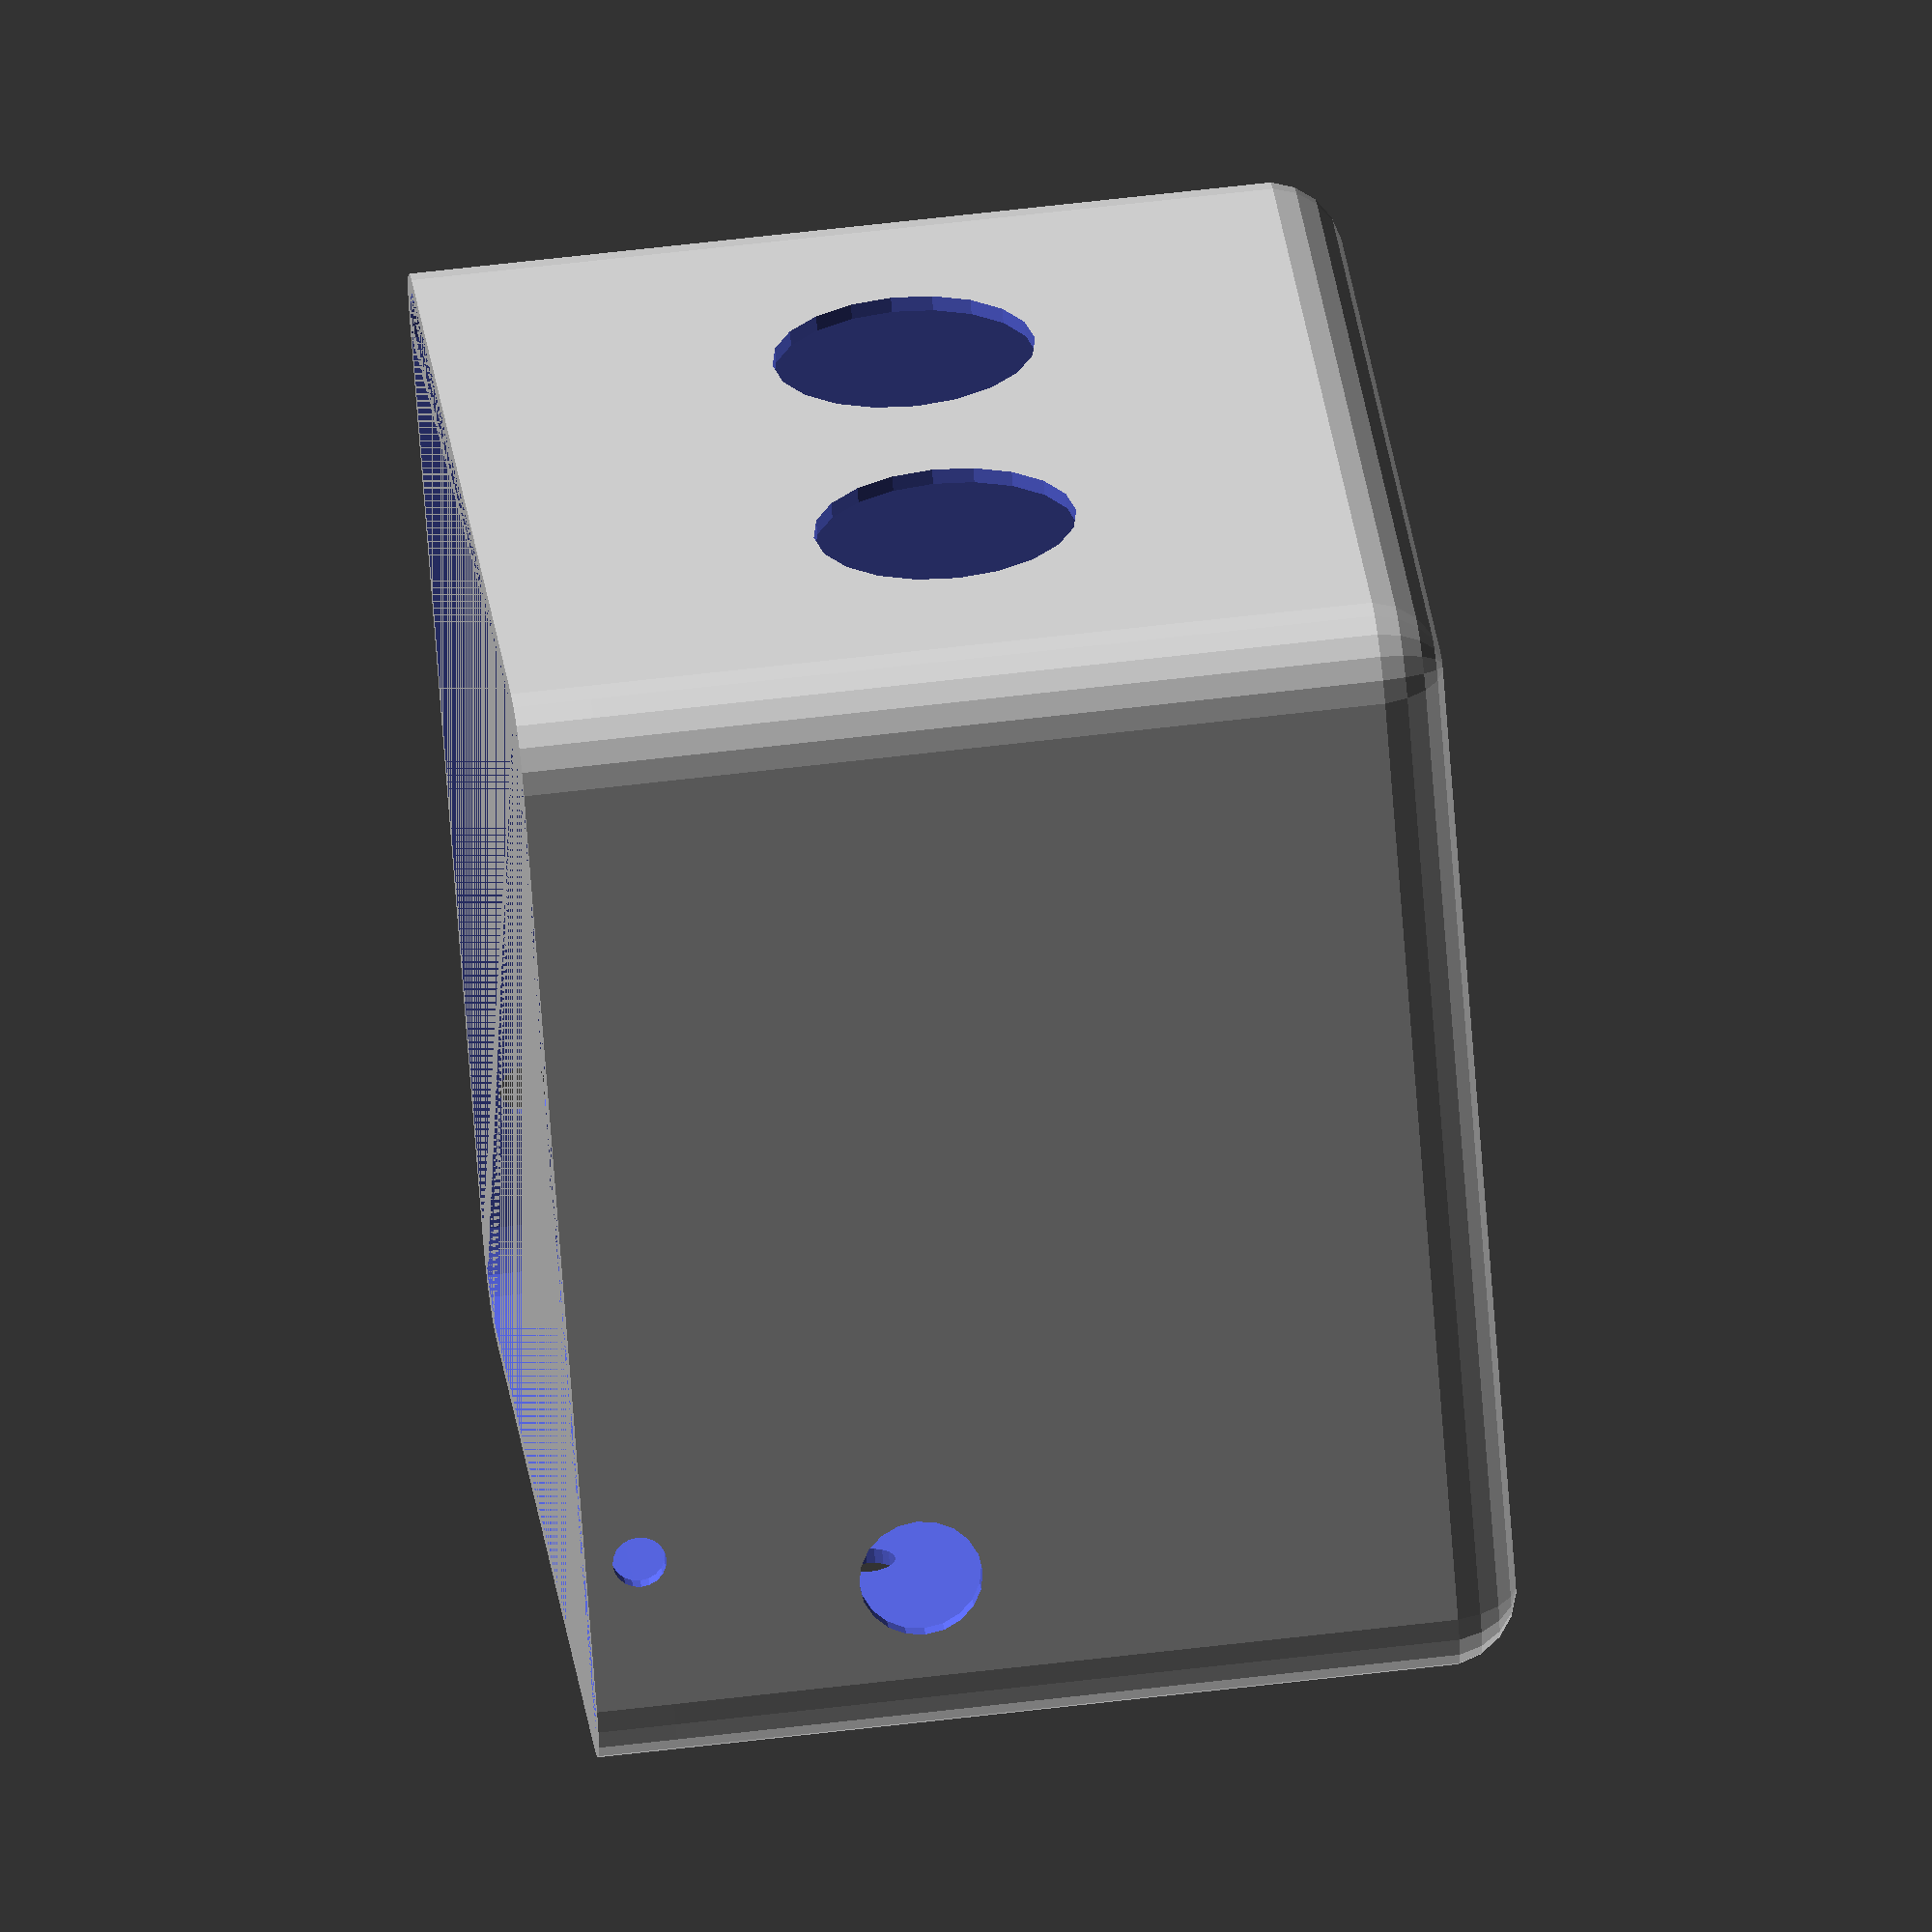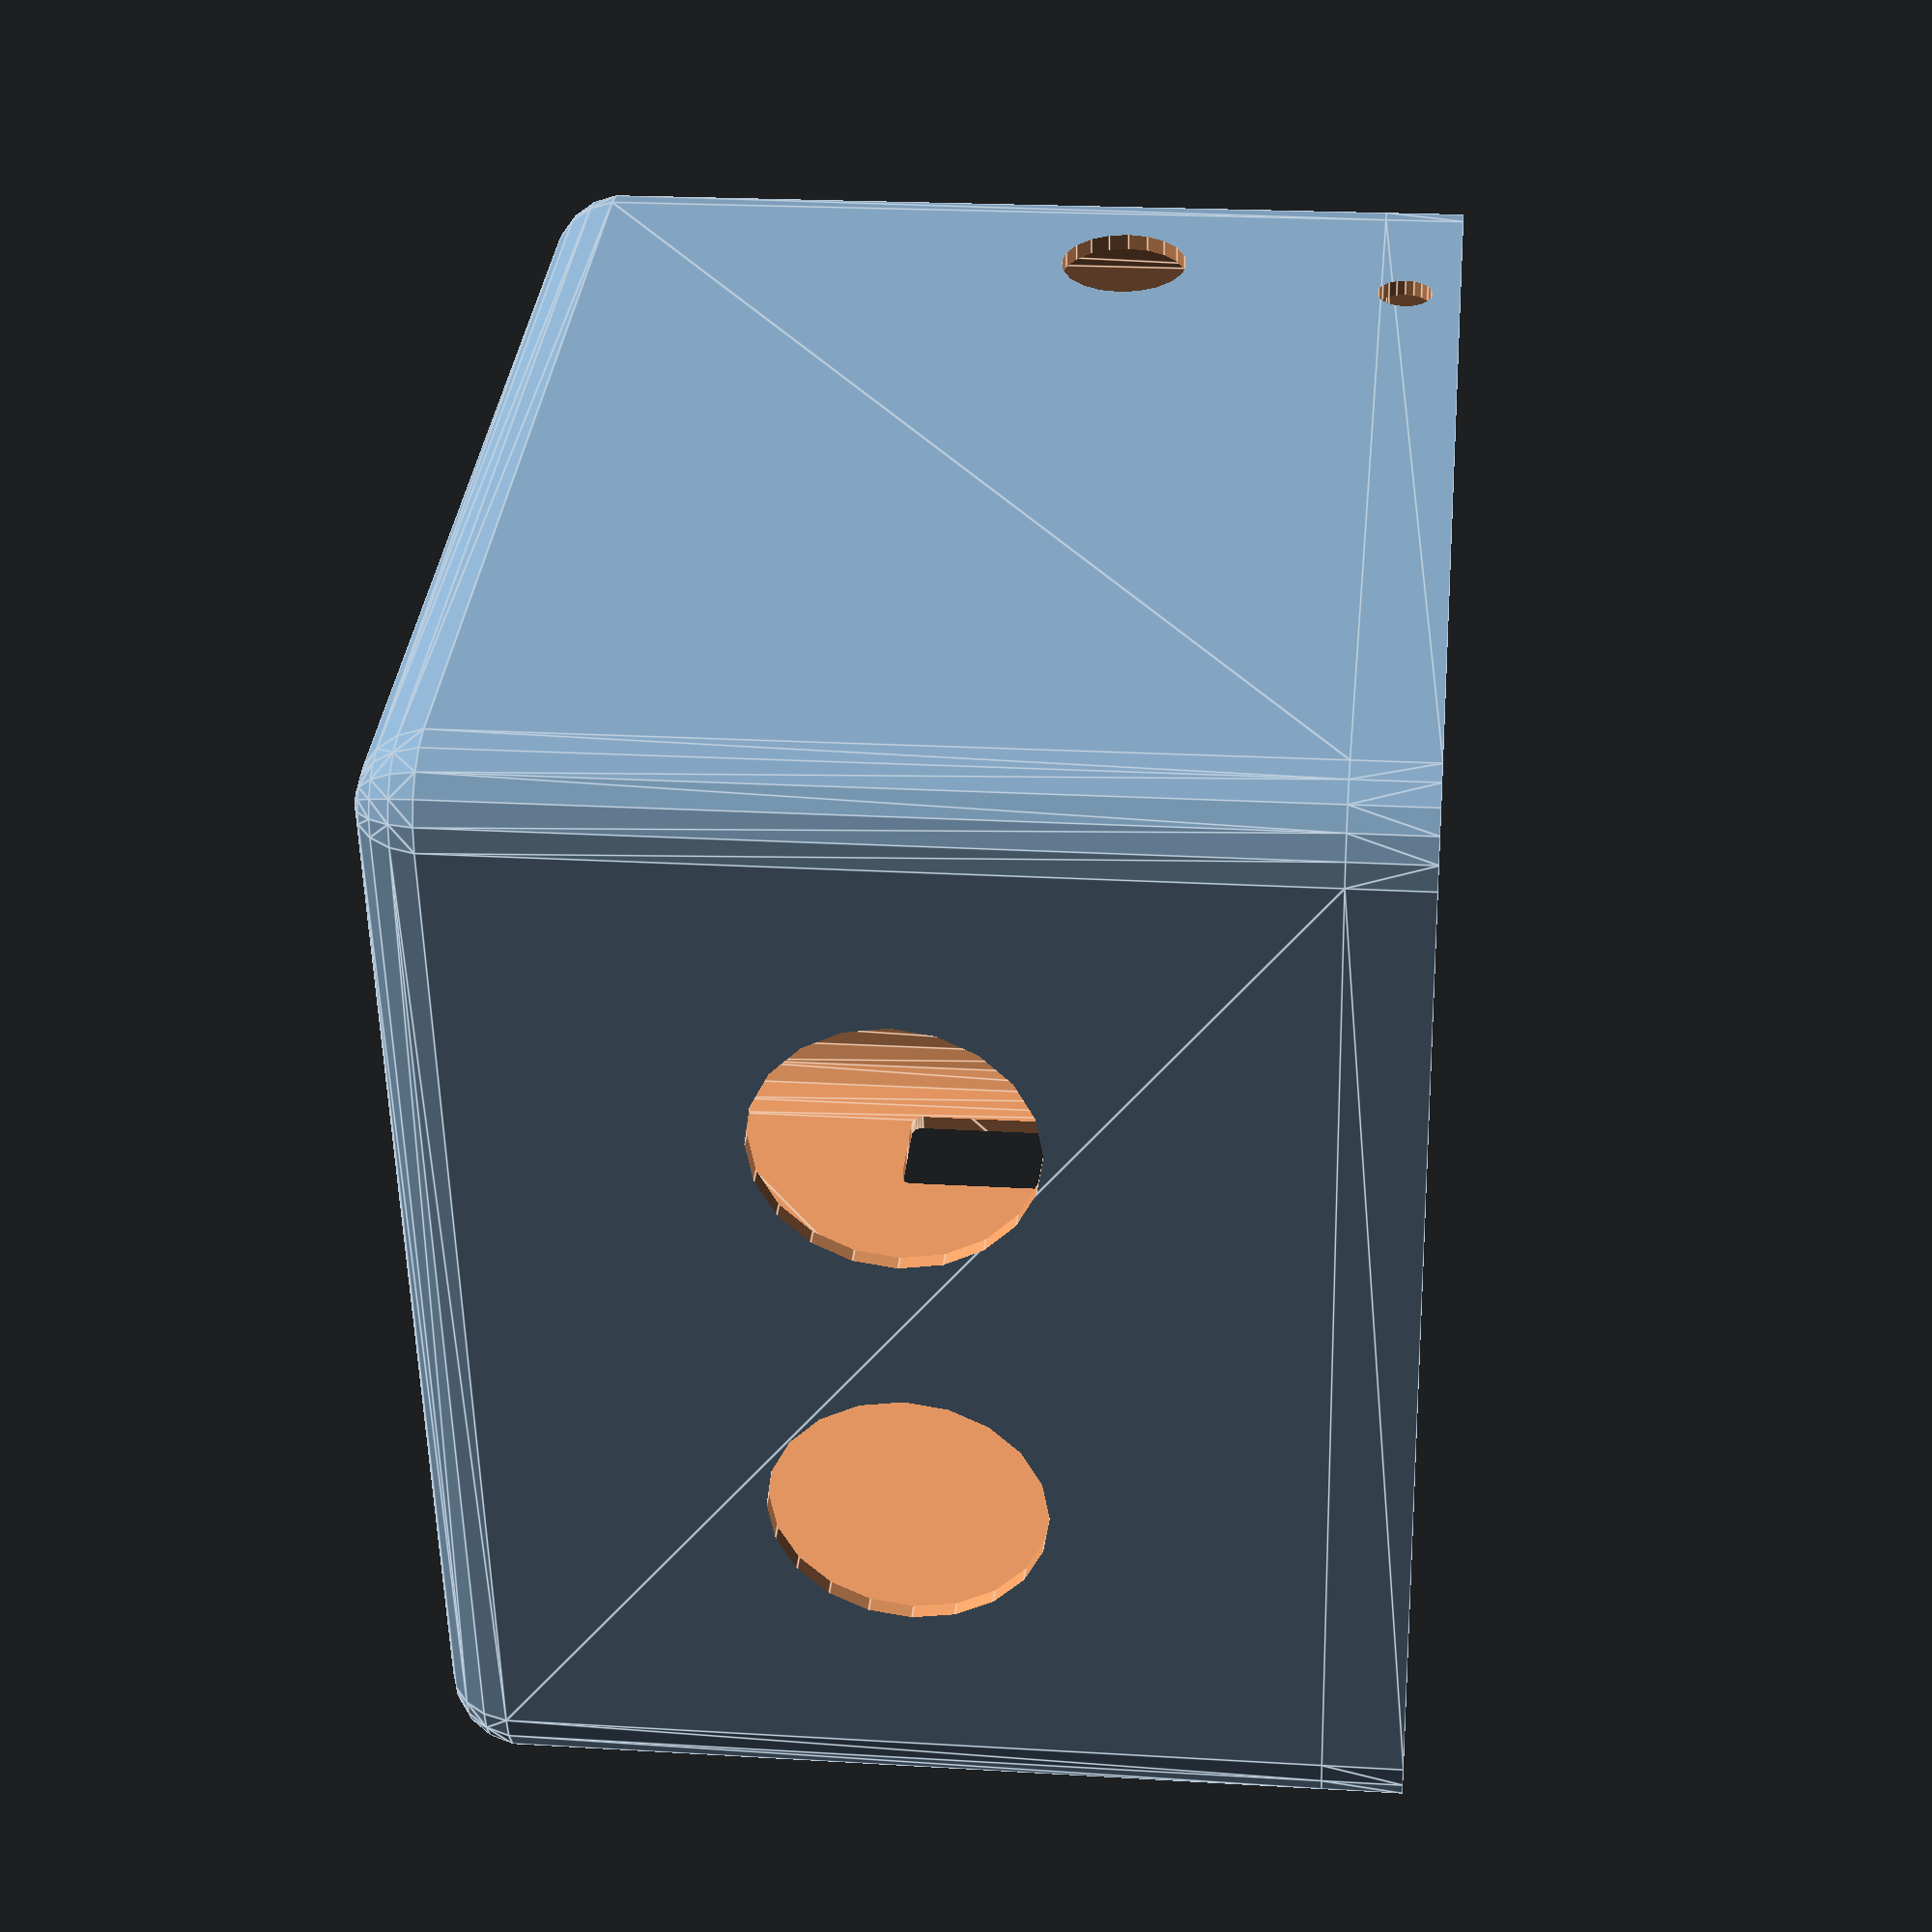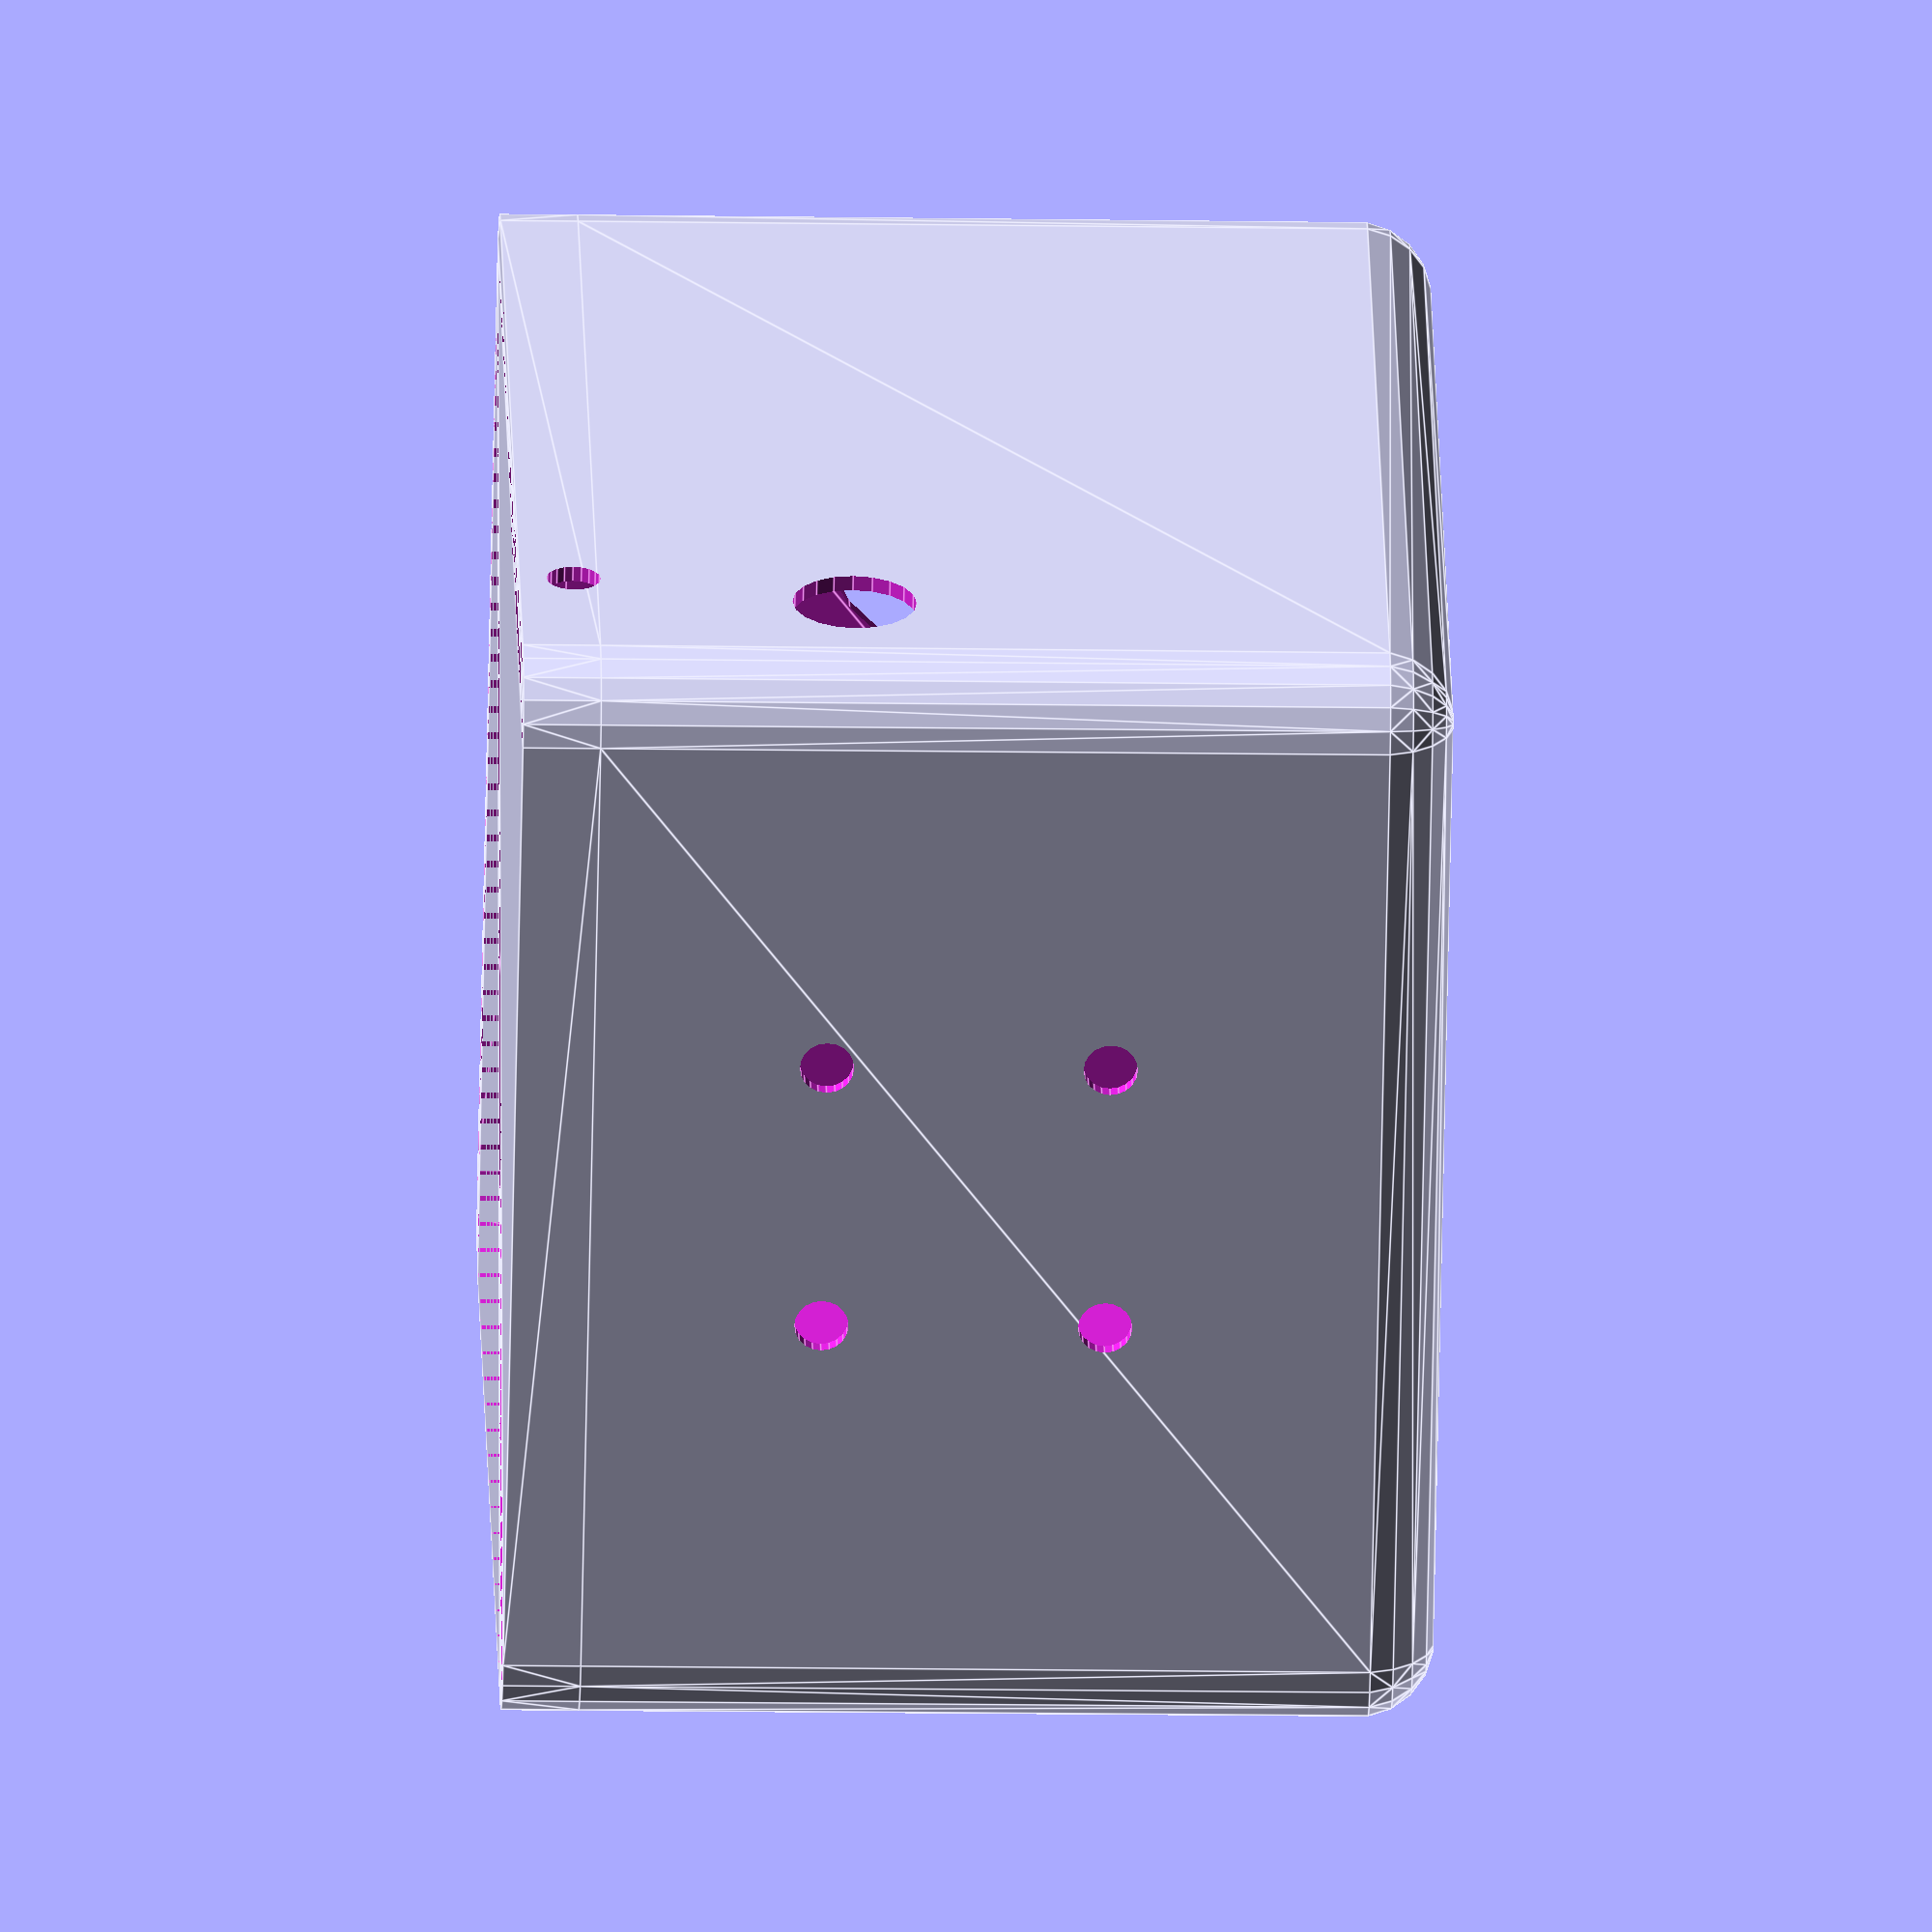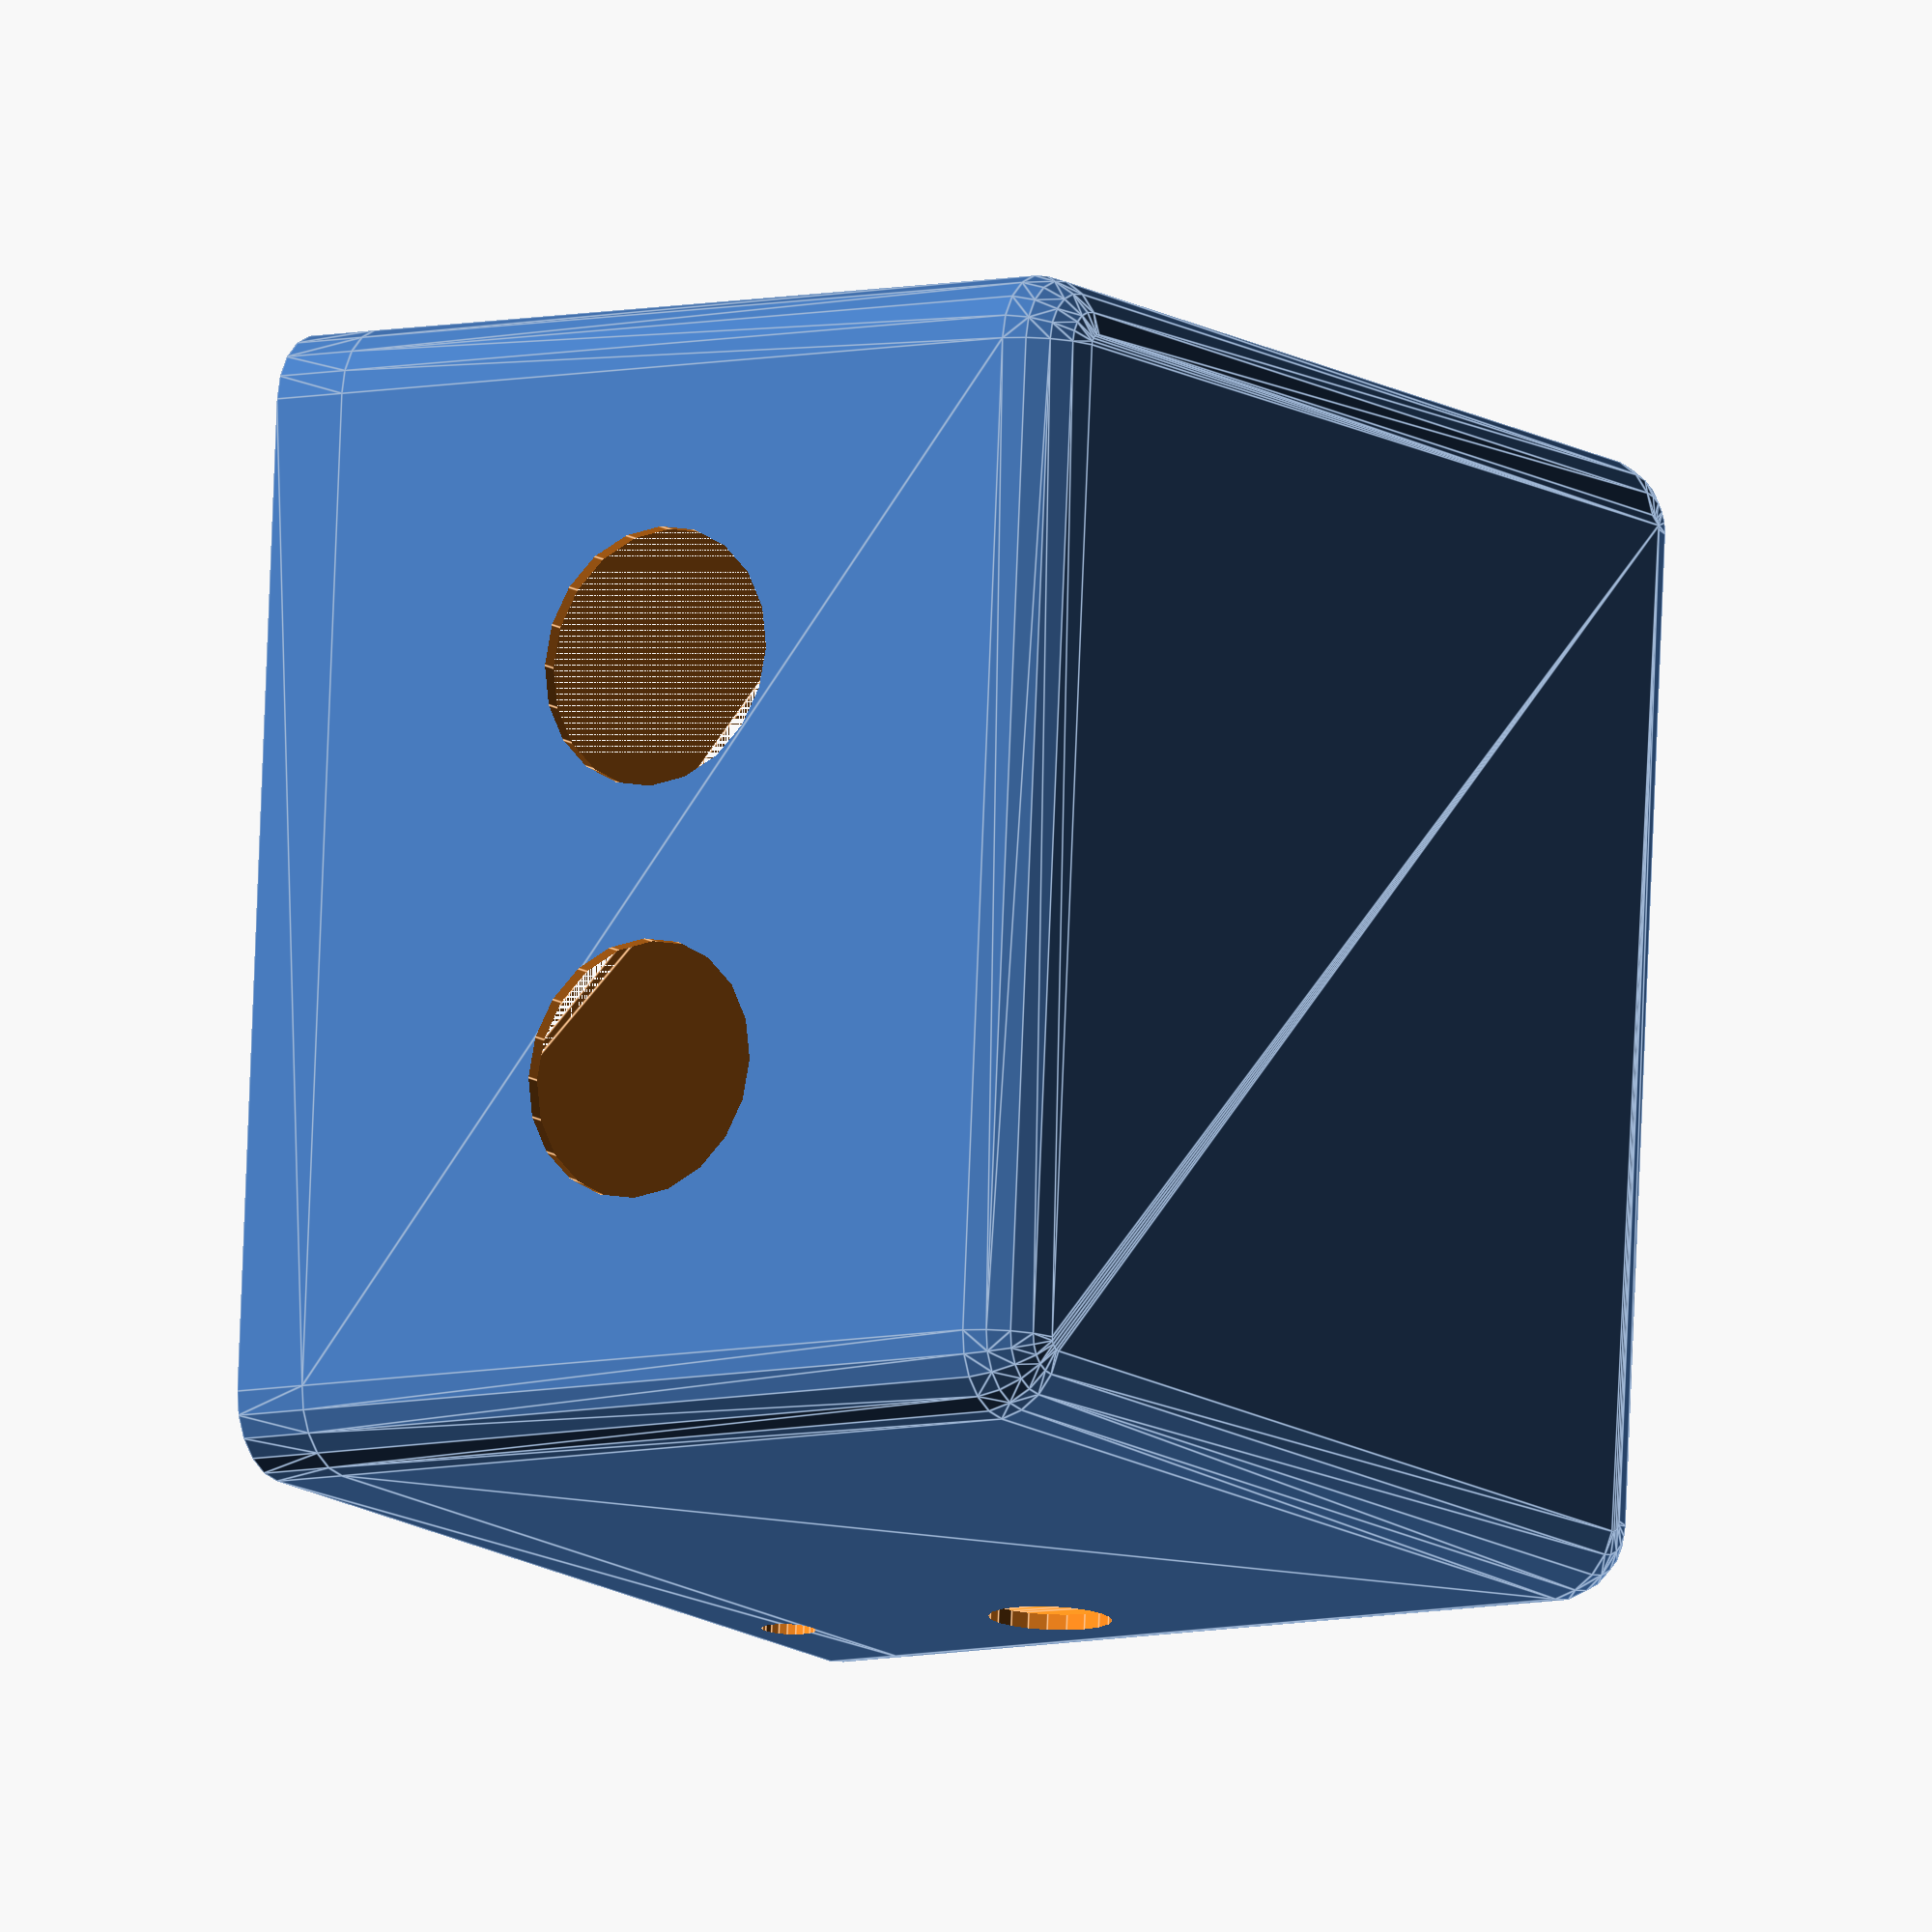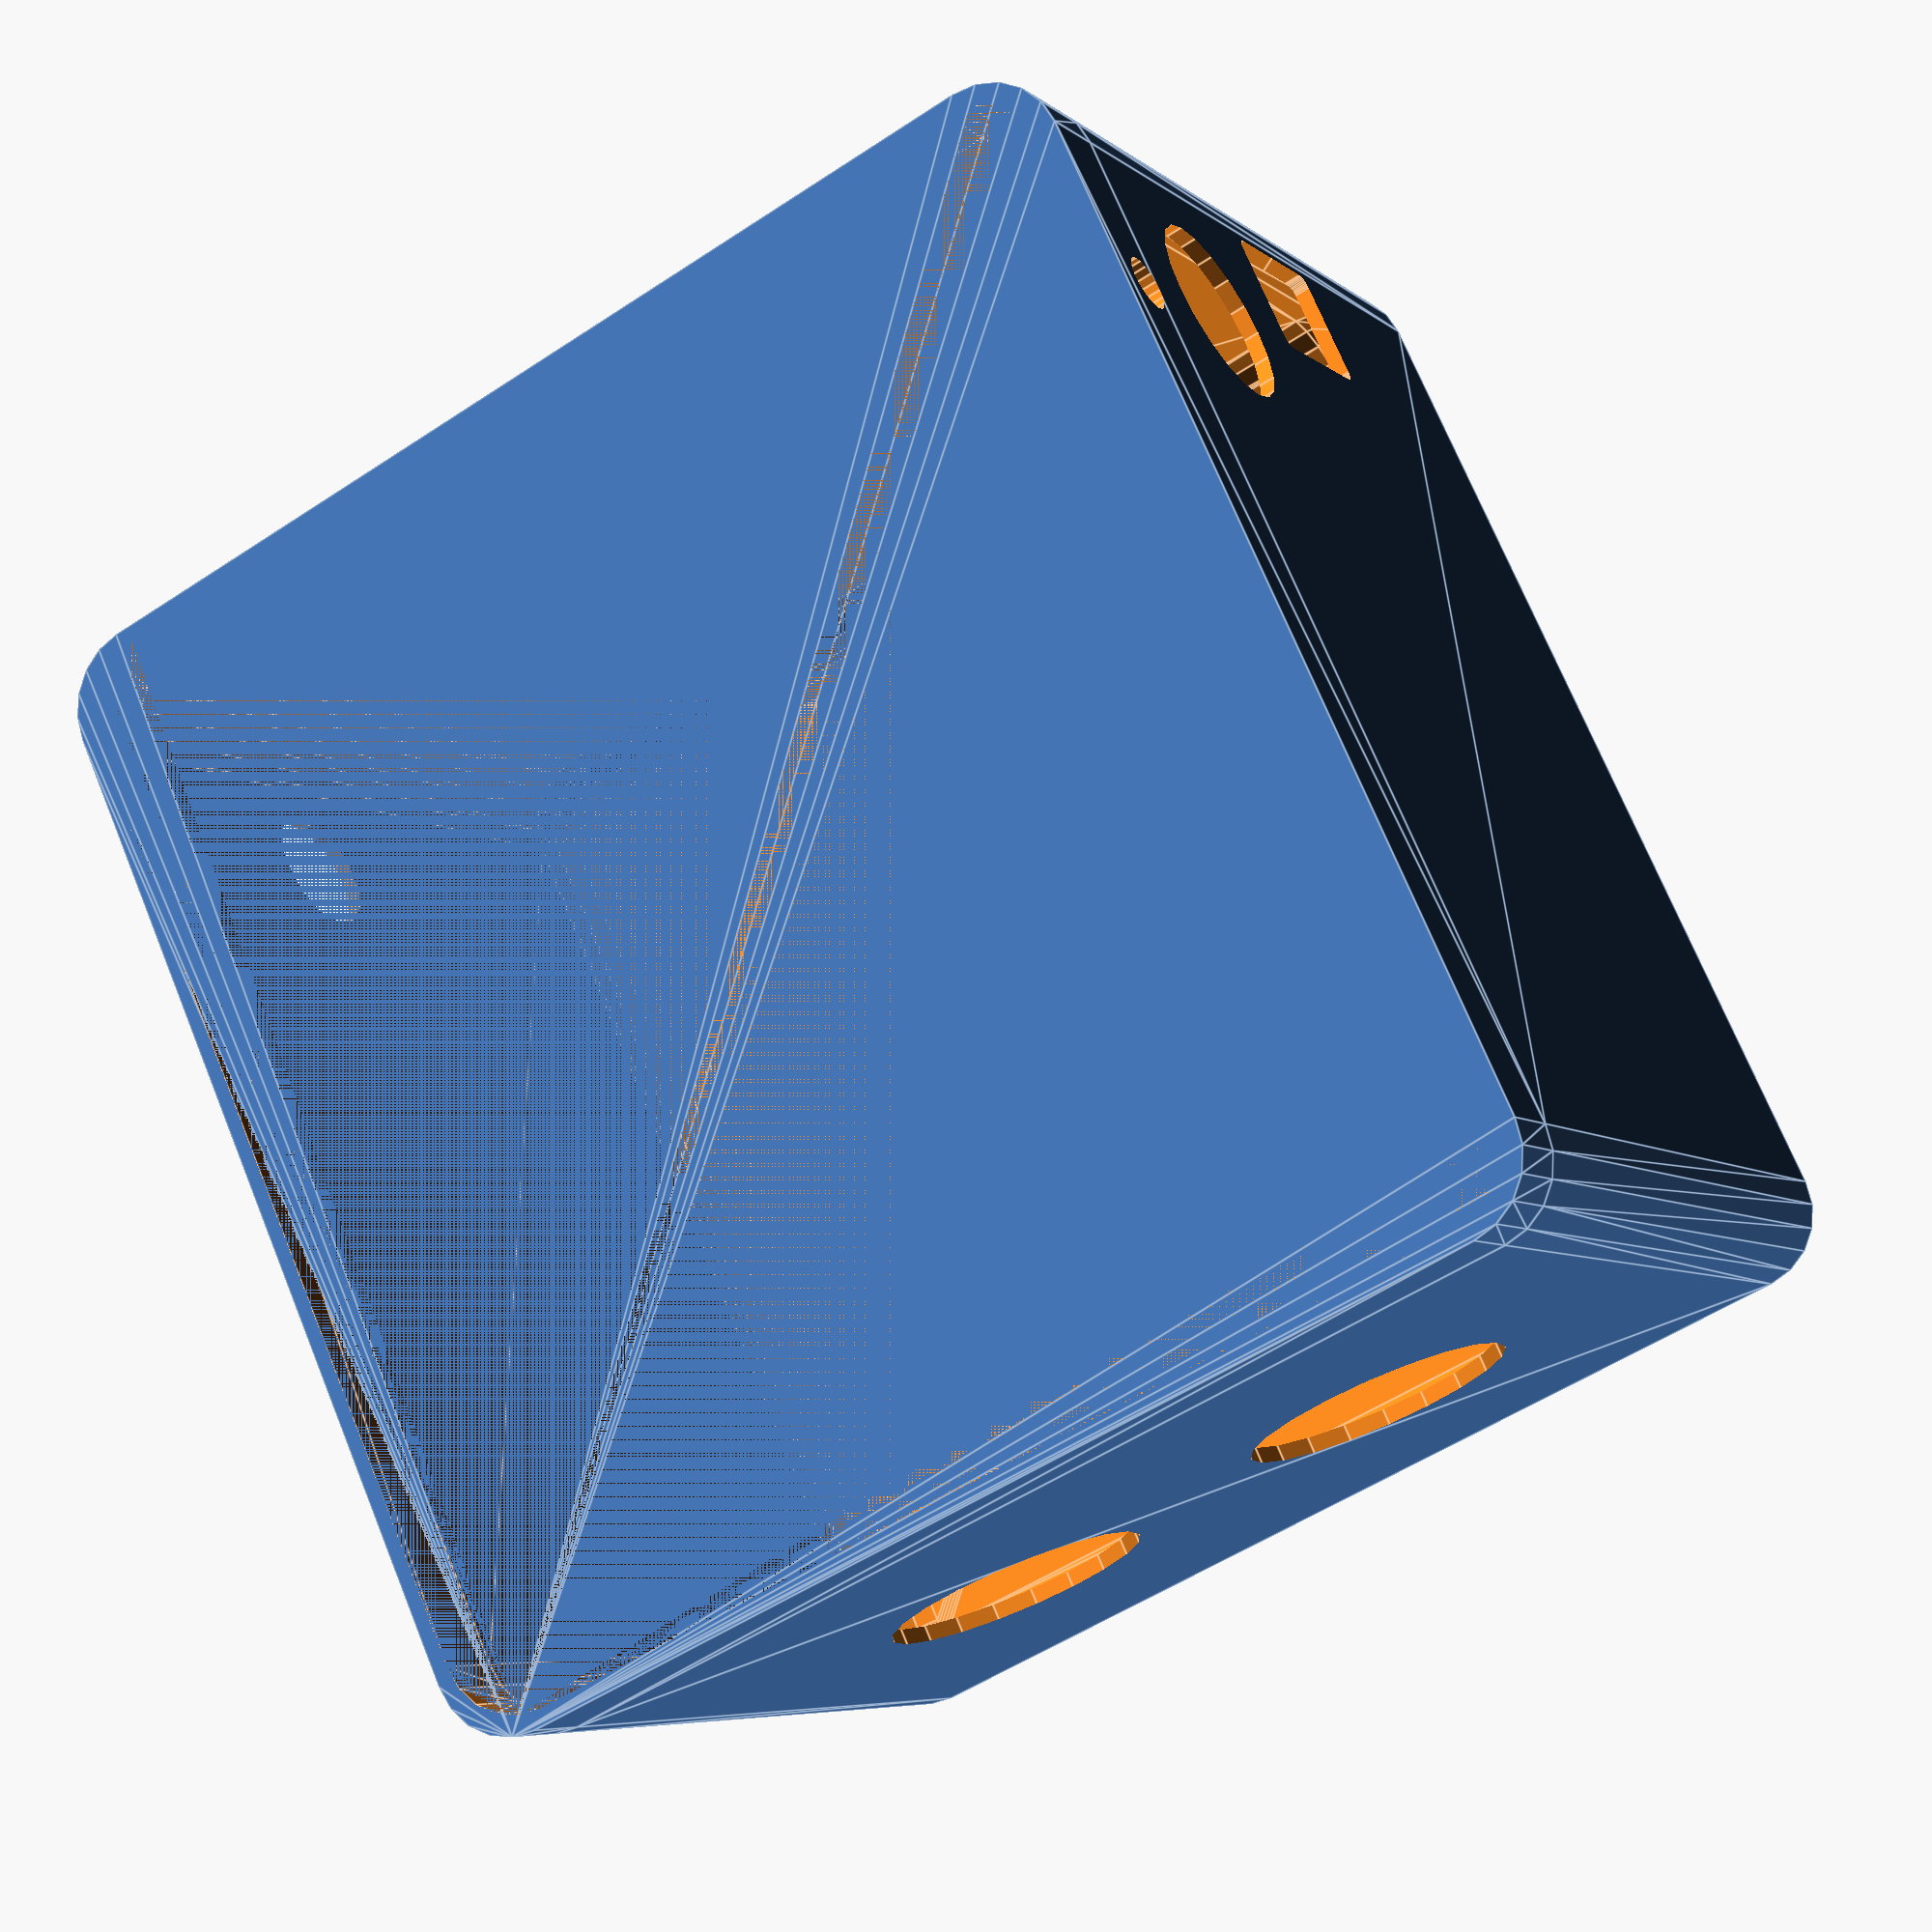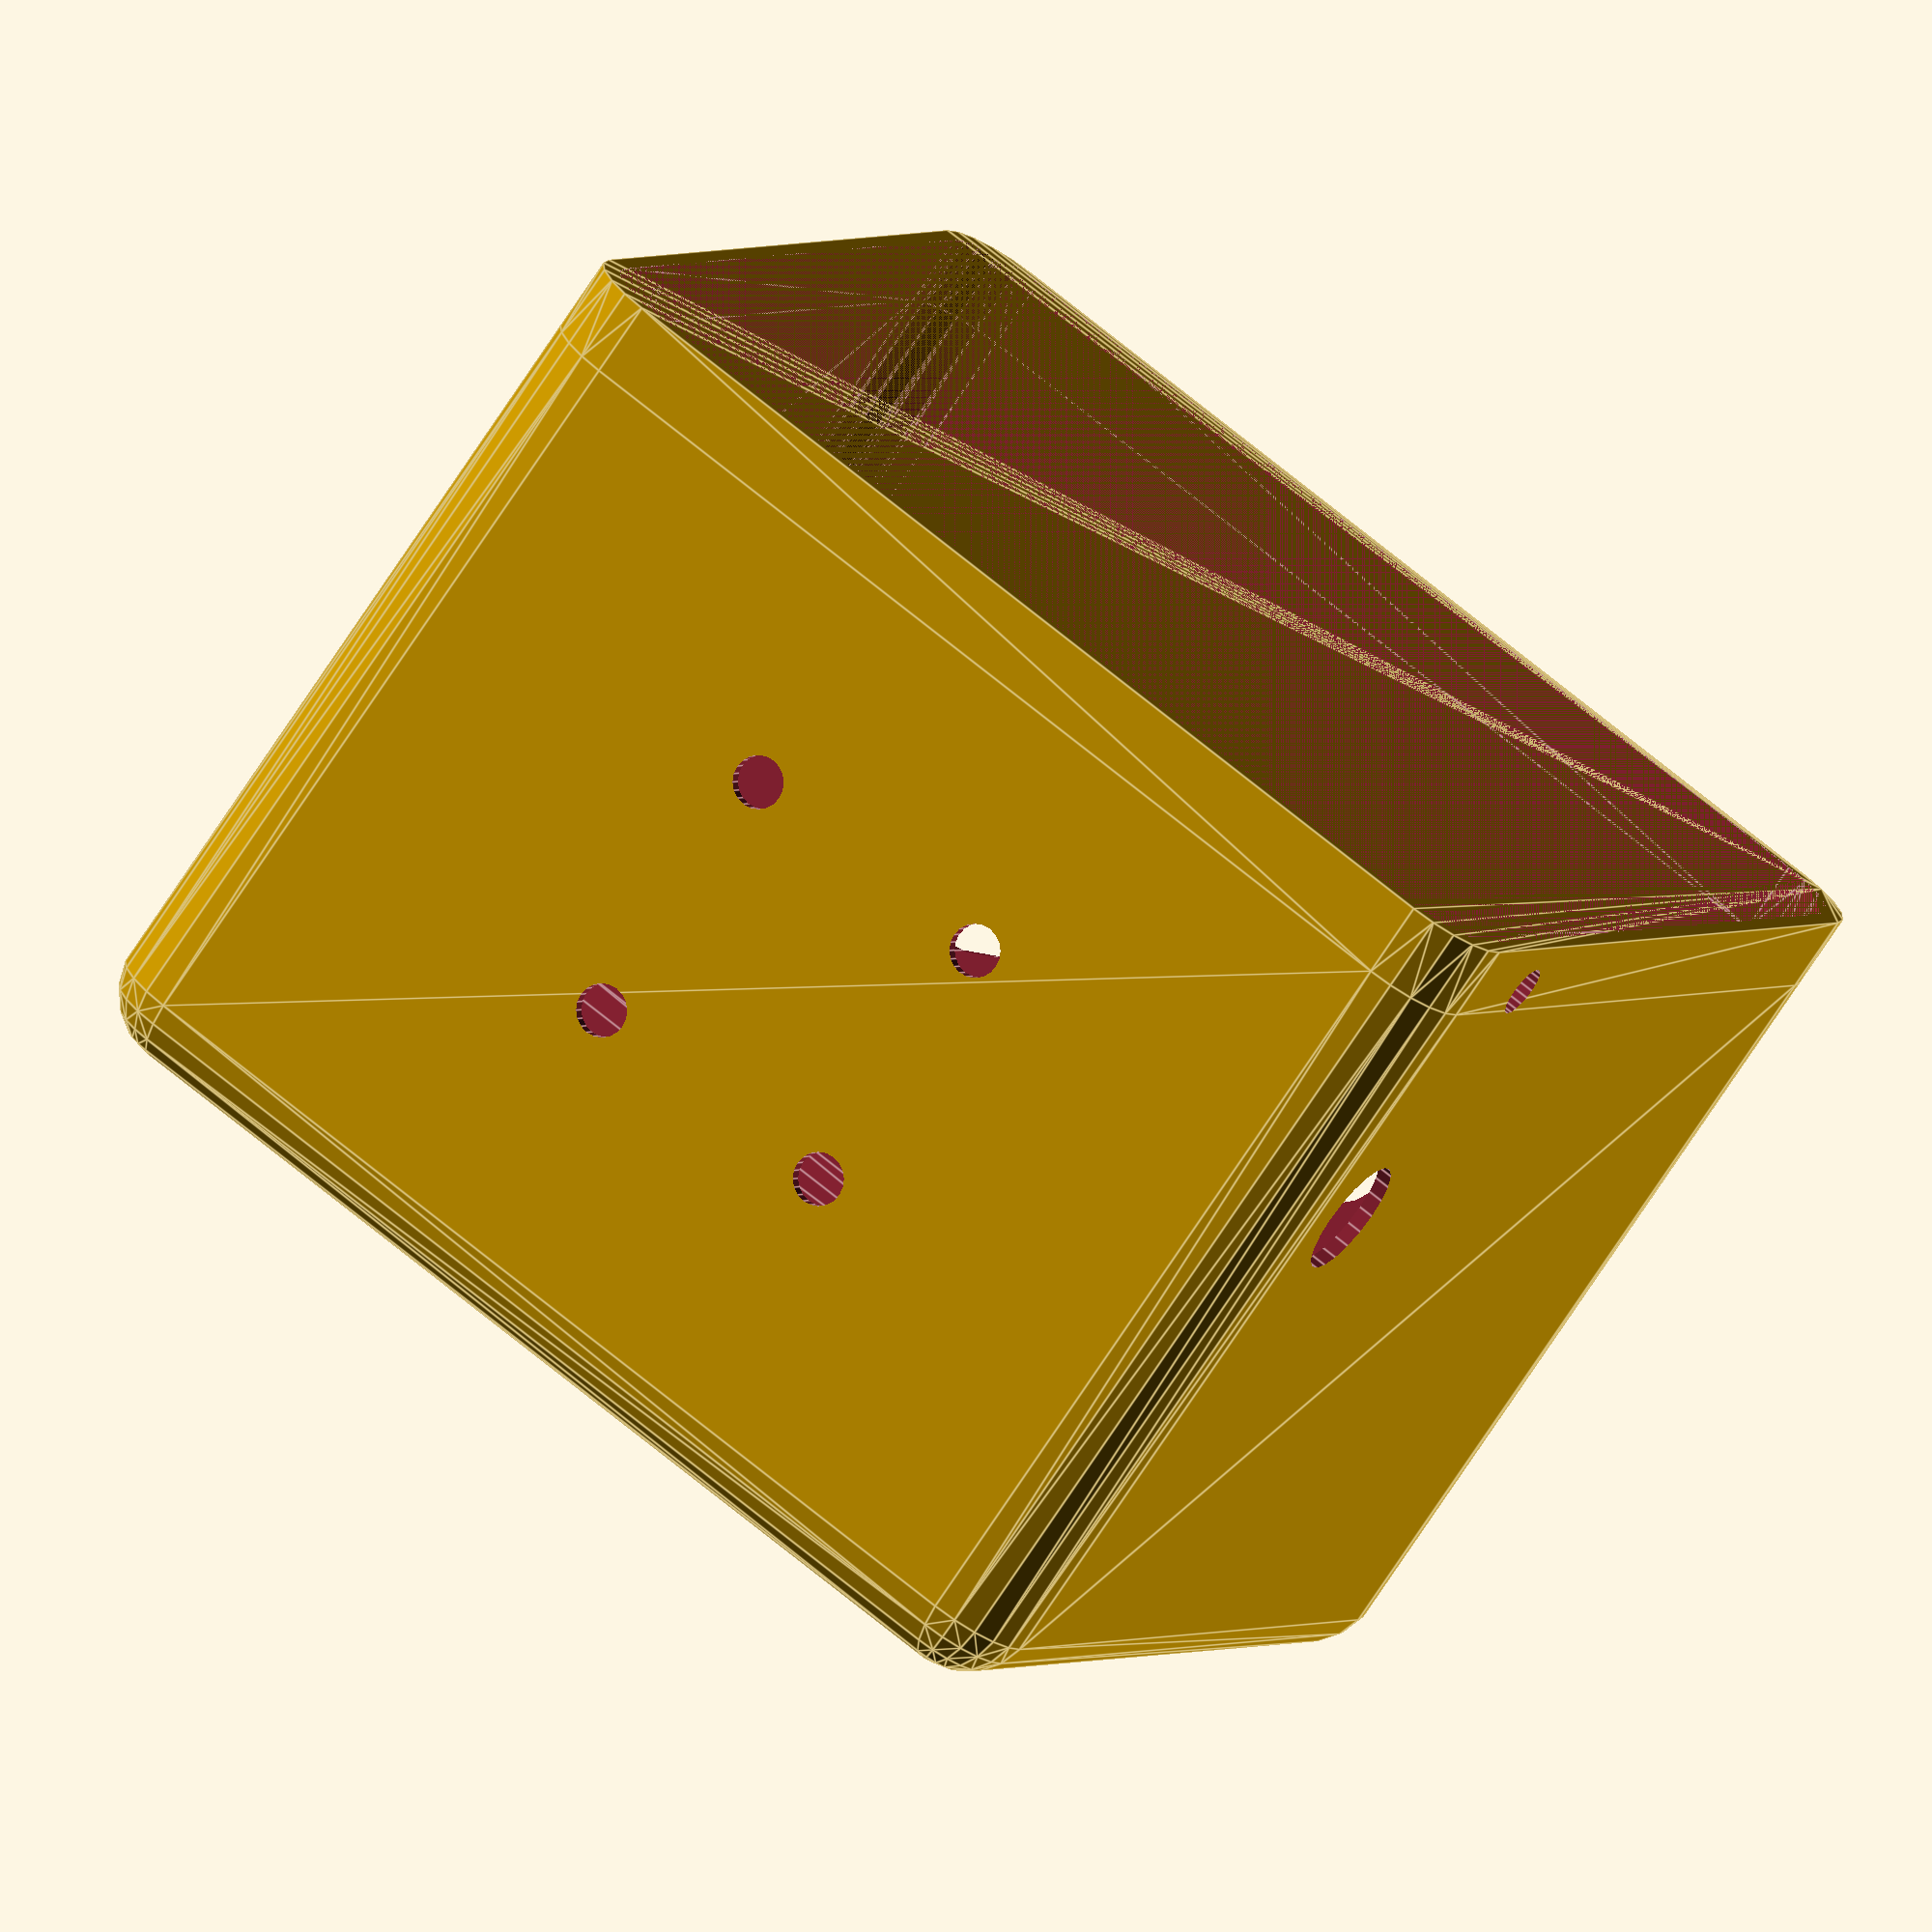
<openscad>
//Body

//variables
xBody = 75;
yBody = xBody;
zBody = 60;

rSpheres = 5;

grosorBody = 2;
scaleFactor = (100-(2*100)/75)/100;

//LeftSideHoles
dLeftSideHoles = 17;
diffLeftSideHoles = 10;
xLeftSideHolesPosition = xBody/2-(dLeftSideHoles*2+diffLeftSideHoles)/2+dLeftSideHoles/2;

//RightSideHoles
dRightSideHoles = 3.5;
diffRightSideHoles = 16.5;
xRightSideHolesPosition = xBody/2-(dRightSideHoles*2+diffRightSideHoles)/2+dRightSideHoles/2;
zRightSideHolesPosition = zBody/2-(dRightSideHoles*2+diffRightSideHoles)/2+dRightSideHoles/2;


//Small Frontand Back Holes
dSmallHoles = dRightSideHoles;
ySmallHoles = 13.5 + dSmallHoles/2;
zSmallHoles = 1.75 + dSmallHoles/2;

//BackSide hole
dBackSideHole = 8;
yBackSideHole = 8 + dBackSideHole/2;
zBackSideHole = 17.5 + dBackSideHole/2;

//FrontSide hole
dFrontSideHole = 12;
yFrontSideHole = 8 + dFrontSideHole/2;
zFrontSideHole = 9.5 + dFrontSideHole/2;

//Front Square
yFrontSquare = 8;
zFrontSquare = 11;
dFrontSquareCorner = 1.5;
yPostionFrontSquare = 5.5;
zPostionFrontSquare = 38;


//modules

module body1(){
    difference(){
        bodyBase();
        translate([xLeftSideHolesPosition,0,0])
            leftSideHoles();
        translate([xRightSideHolesPosition,0,zRightSideHolesPosition])
            rightSideHoles();
        smallHoles();
        backSideHole();
        frontSideHole();
        frontSquareHole();
    }        
}

module bodyBase(){
    difference(){
        bodyBaseSolid();
        translate([grosorBody/2, grosorBody/2,0])
            scale([scaleFactor,scaleFactor,scaleFactor])
                bodyBaseSolid();
    }
}

module bodyBaseSolid(){
    hull(){
        translate([rSpheres,rSpheres,zBody-rSpheres])
            sphere(r=rSpheres, $fn=20);
        translate([xBody-rSpheres,rSpheres,zBody-rSpheres])
            sphere(r=rSpheres, $fn=20);
        translate([rSpheres,yBody-rSpheres,zBody-rSpheres])
            sphere(r=rSpheres, $fn=20);
        translate([xBody-rSpheres,yBody-rSpheres,zBody-rSpheres])
            sphere(r=rSpheres, $fn=20);
        translate([rSpheres,rSpheres,0])
            cylinder(r=rSpheres, h=5, $fn=20);
        translate([xBody-rSpheres,rSpheres,0])
            cylinder(r=rSpheres, h=5, $fn=20);
        translate([rSpheres,yBody-rSpheres,0])
            cylinder(r=rSpheres, h=5, $fn=20);
        translate([xBody-rSpheres,yBody-rSpheres,0])
            cylinder(r=rSpheres, h=5, $fn=20);
    }
}

module leftSideHoles(){
    translate([0, yBody,zBody/2])
        rotate([90,0,0])
            cylinder(h=grosorBody*5, d=dLeftSideHoles, center=true, $fn=20);
    translate([dLeftSideHoles+diffLeftSideHoles, yBody,zBody/2])
        rotate([90,0,0])
            cylinder(h=grosorBody*5, d=dLeftSideHoles, center=true, $fn=20);
}

module rightSideHoles(){
    //agujero1
    translate([0, 0,0])
        rotate([90,0,0])
            cylinder(h=grosorBody*5, d=dRightSideHoles, center=true, $fn=20);
    //agujero2
    translate([diffRightSideHoles+dRightSideHoles/2, 0,0])
        rotate([90,0,0])
            cylinder(h=grosorBody*5, d=dRightSideHoles, center=true, $fn=20);
    //agujero3
    translate([0, 0, diffRightSideHoles+dRightSideHoles/2])
        rotate([90,0,0])
            cylinder(h=grosorBody*5, d=dRightSideHoles, center=true, $fn=20);
    //agujero4
    translate([diffRightSideHoles+dRightSideHoles/2, 0,diffRightSideHoles+dRightSideHoles/2])
        rotate([90,0,0])
            cylinder(h=grosorBody*5, d=dRightSideHoles, center=true, $fn=20);
}

module smallHoles(){
    //agujero1
    translate([0, ySmallHoles, zSmallHoles])
        rotate([0,90,0])
            cylinder(h=grosorBody*5, d=dSmallHoles, center=true, $fn=20);
    //agujero2
    translate([xBody, ySmallHoles, zSmallHoles])
        rotate([0,90,0])
            cylinder(h=grosorBody*5, d=dSmallHoles, center=true, $fn=20);
}

module backSideHole(){
    //agujero1
    translate([0, yBackSideHole, zBackSideHole])
        rotate([0,90,0])
            cylinder(h=grosorBody*5, d=dBackSideHole, center=true, $fn=20);
}

module frontSideHole(){
    //agujero1
    translate([xBody, yFrontSideHole, zFrontSideHole])
        rotate([0,90,0])
            cylinder(h=grosorBody*5, d=dFrontSideHole, center=true, $fn=20);
}

module frontSquareHole(){
    hull(){
        //agujero1
        translate([xBody, yPostionFrontSquare+dFrontSquareCorner/2,zPostionFrontSquare-dFrontSquareCorner/2])
            rotate([0,90,0])
                cylinder(h=grosorBody*5, d=dFrontSquareCorner, center=true, $fn=20);
        //agujero2
        translate([xBody, yPostionFrontSquare+yFrontSquare-dFrontSquareCorner/2,zPostionFrontSquare-dFrontSquareCorner/2])
            rotate([0,90,0])
                cylinder(h=grosorBody*5, d=dFrontSquareCorner, center=true, $fn=20);
        //agujero3
        translate([xBody, yPostionFrontSquare+dFrontSquareCorner/2, zPostionFrontSquare-zFrontSquare+dFrontSquareCorner/2])
            rotate([0,90,0])
                cylinder(h=grosorBody*5, d=dFrontSquareCorner, center=true, $fn=20);
        //agujero4
        translate([xBody, yPostionFrontSquare+yFrontSquare-dFrontSquareCorner/2, zPostionFrontSquare-zFrontSquare+dFrontSquareCorner/2])
            rotate([0,90,0])
                cylinder(h=grosorBody*5, d=dFrontSquareCorner, center=true, $fn=20);
    }
}

body1();
</openscad>
<views>
elev=299.2 azim=36.3 roll=263.0 proj=o view=solid
elev=337.9 azim=103.0 roll=95.9 proj=p view=edges
elev=196.8 azim=228.4 roll=271.7 proj=o view=edges
elev=187.4 azim=94.1 roll=236.7 proj=o view=edges
elev=186.5 azim=24.9 roll=334.0 proj=p view=edges
elev=254.6 azim=156.3 roll=33.5 proj=o view=edges
</views>
